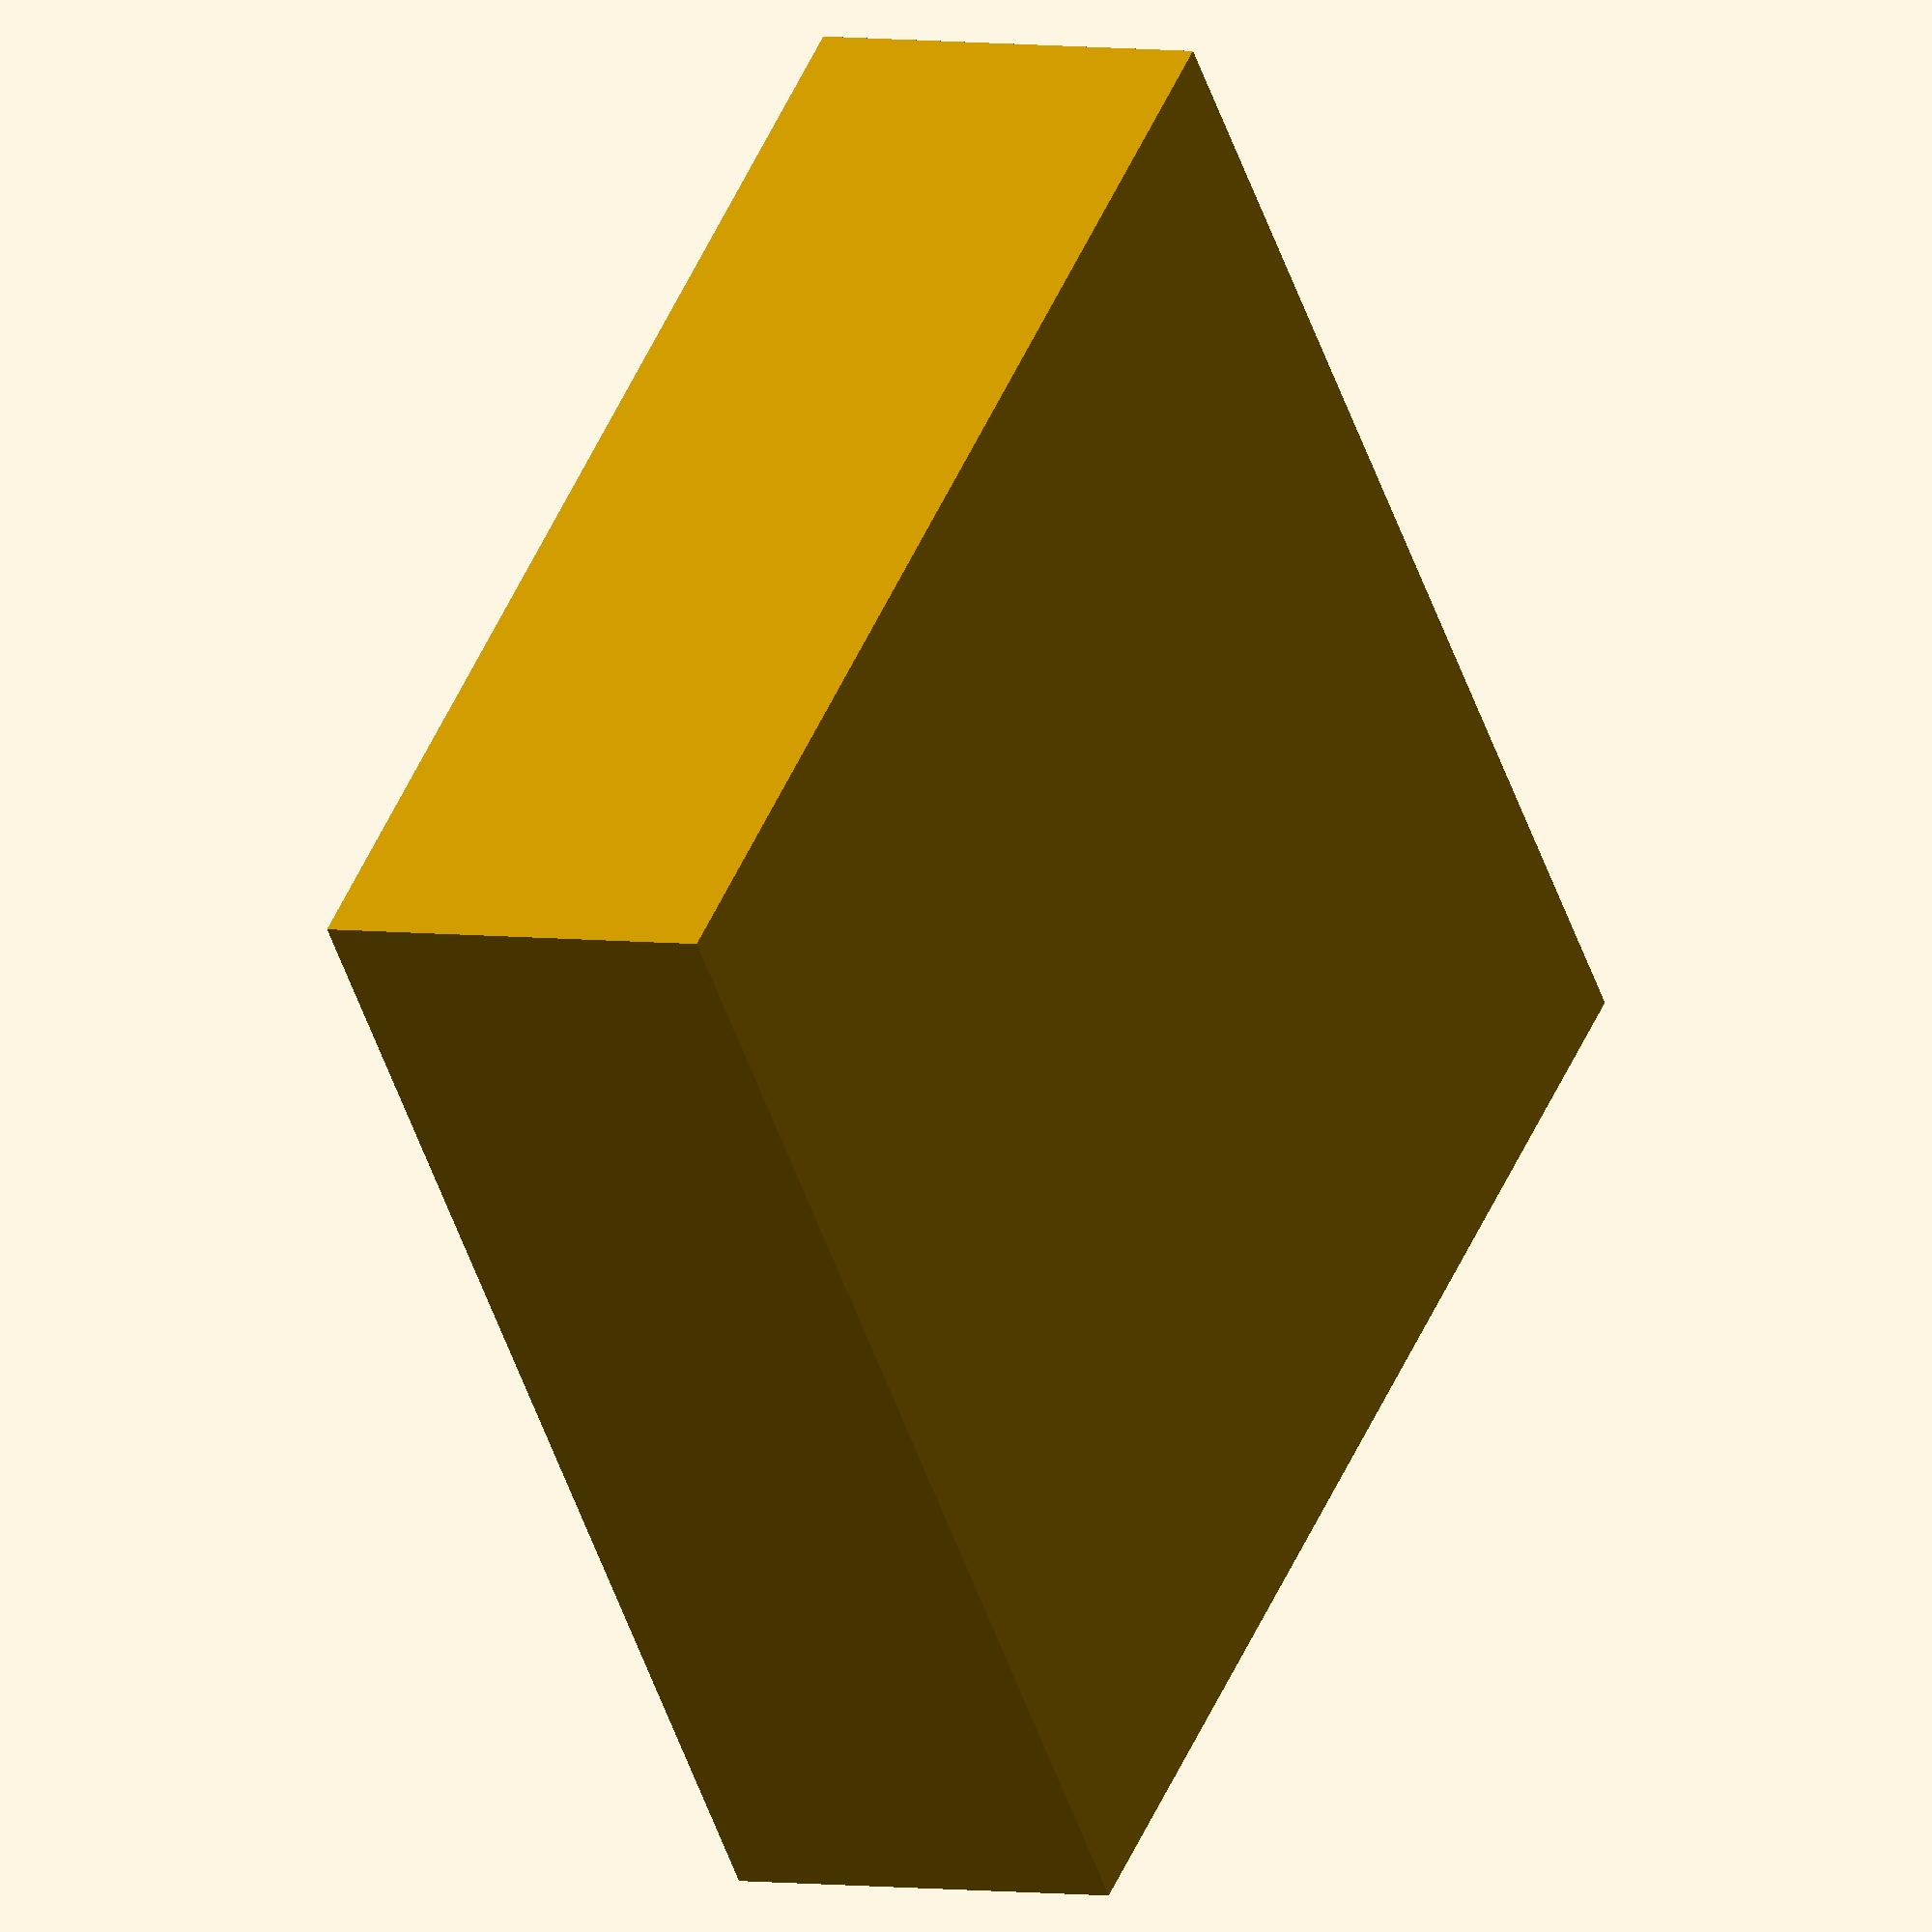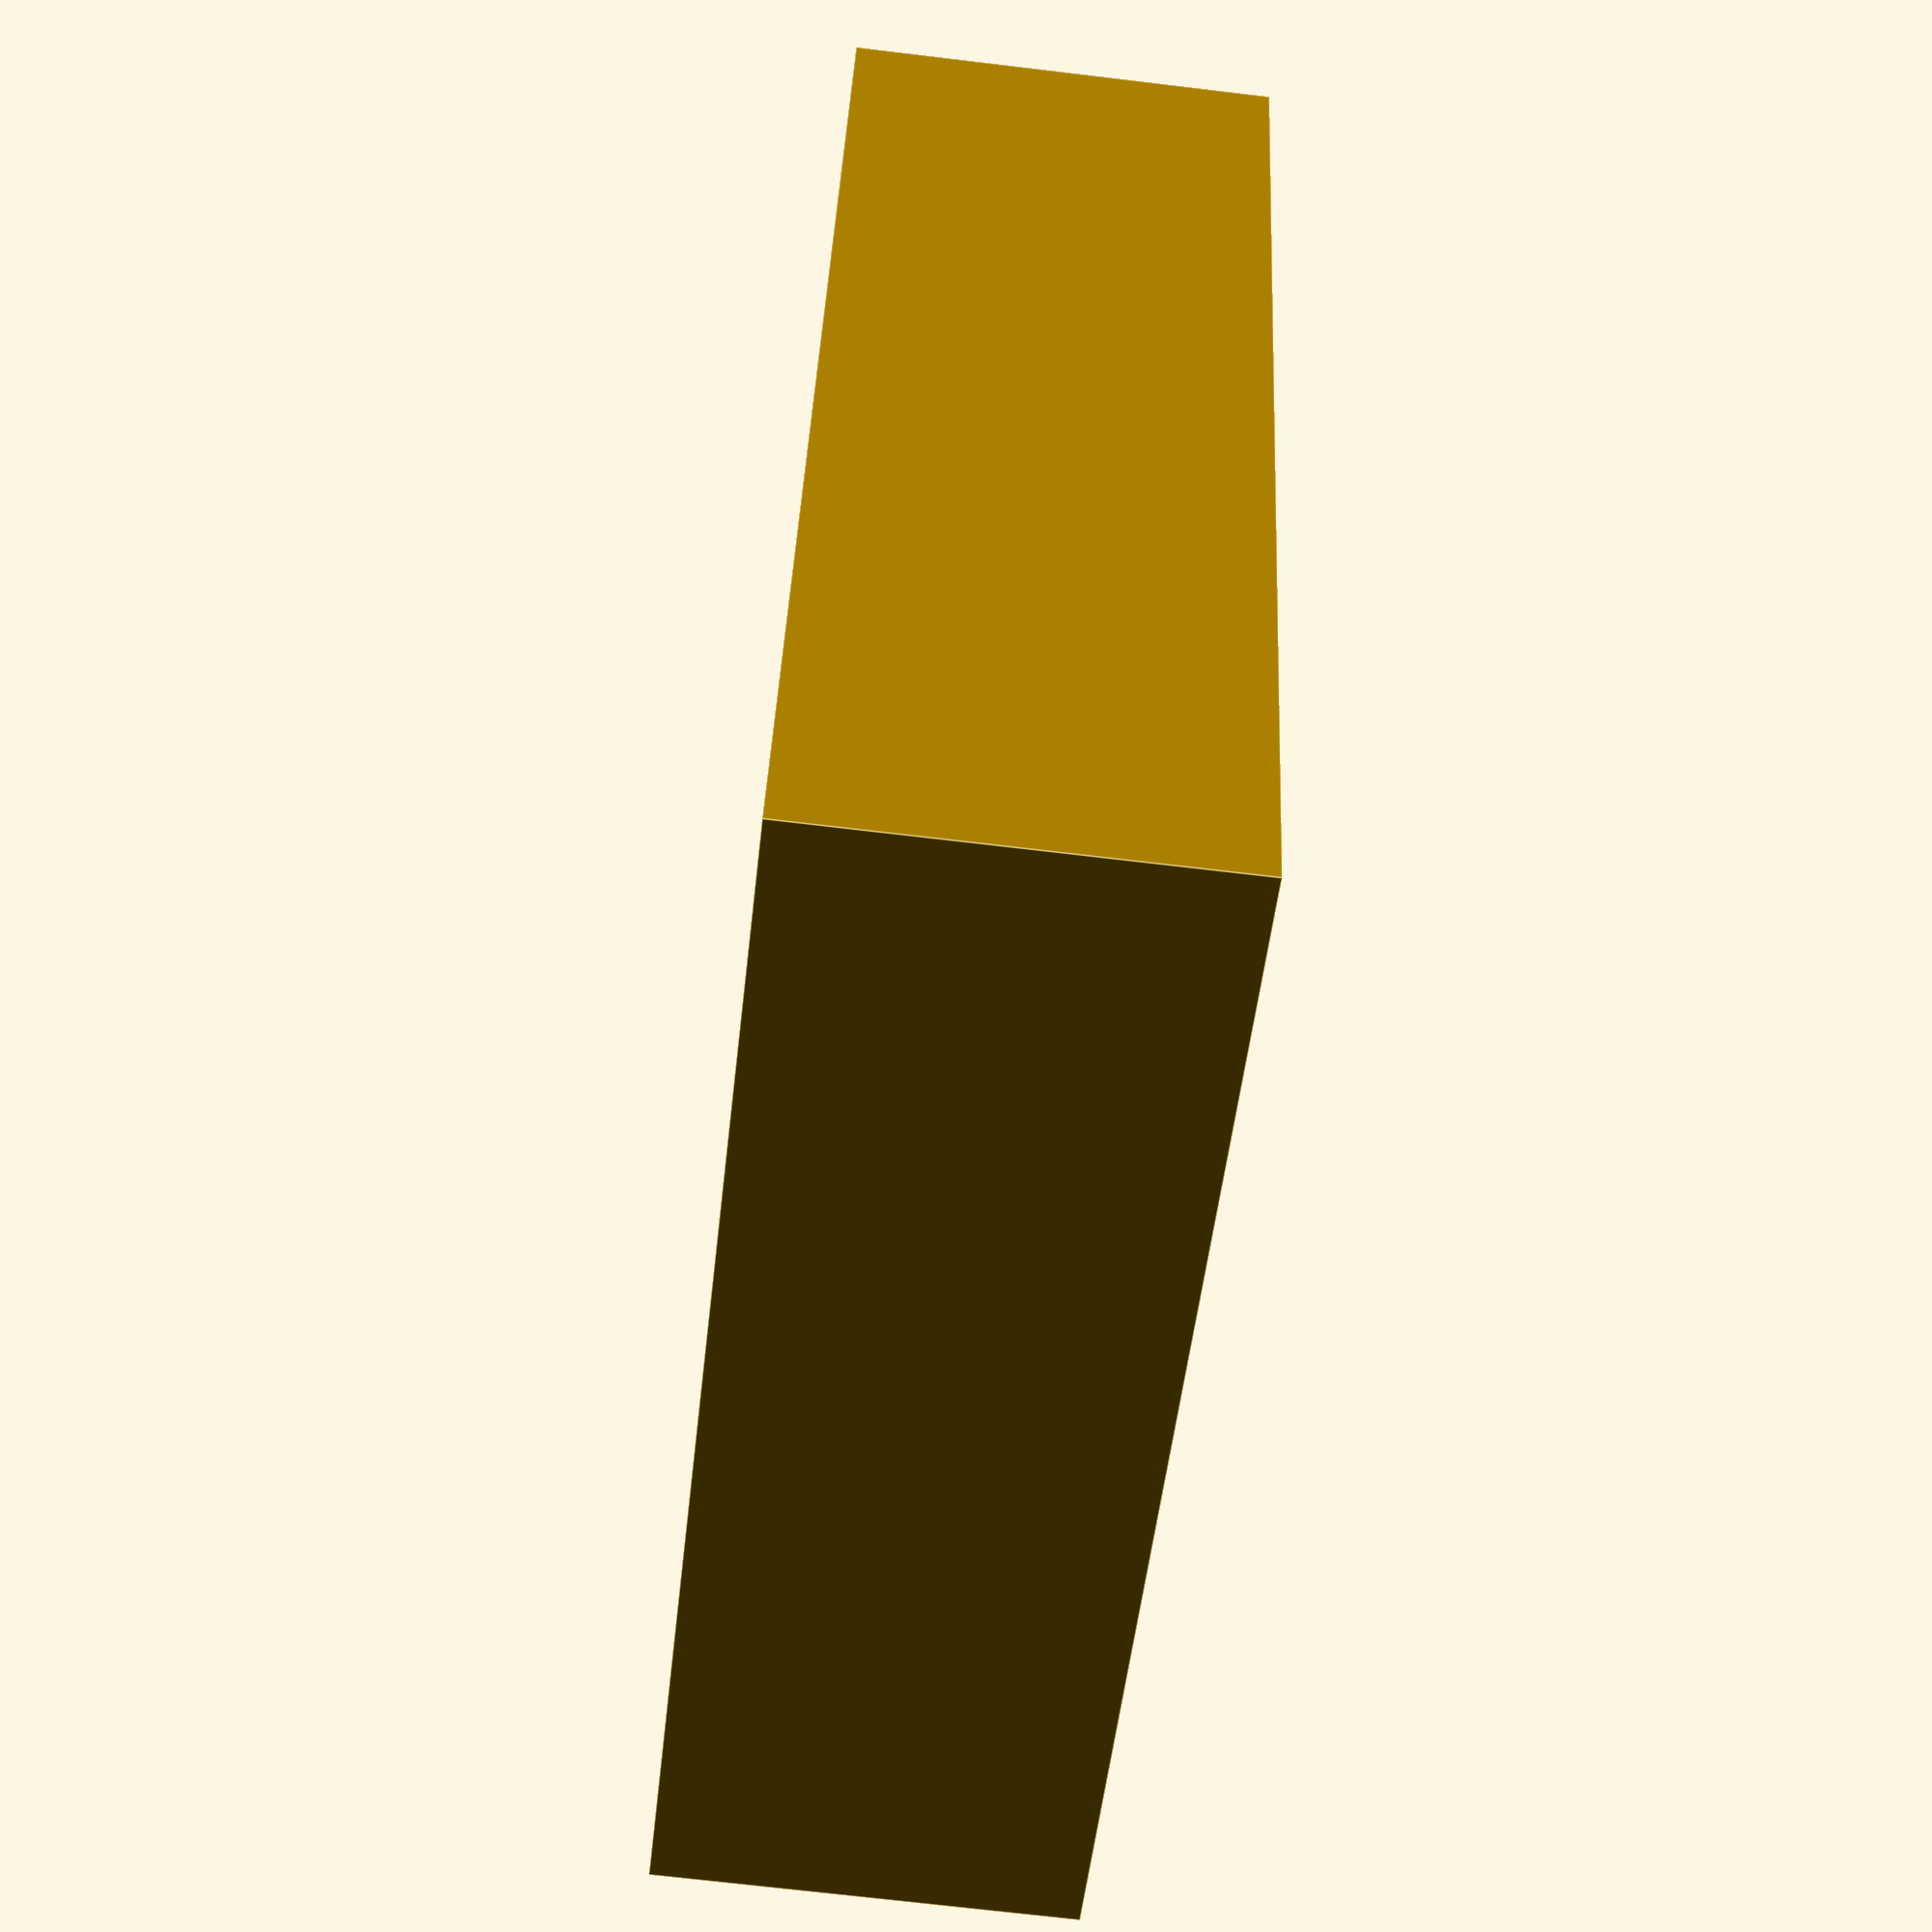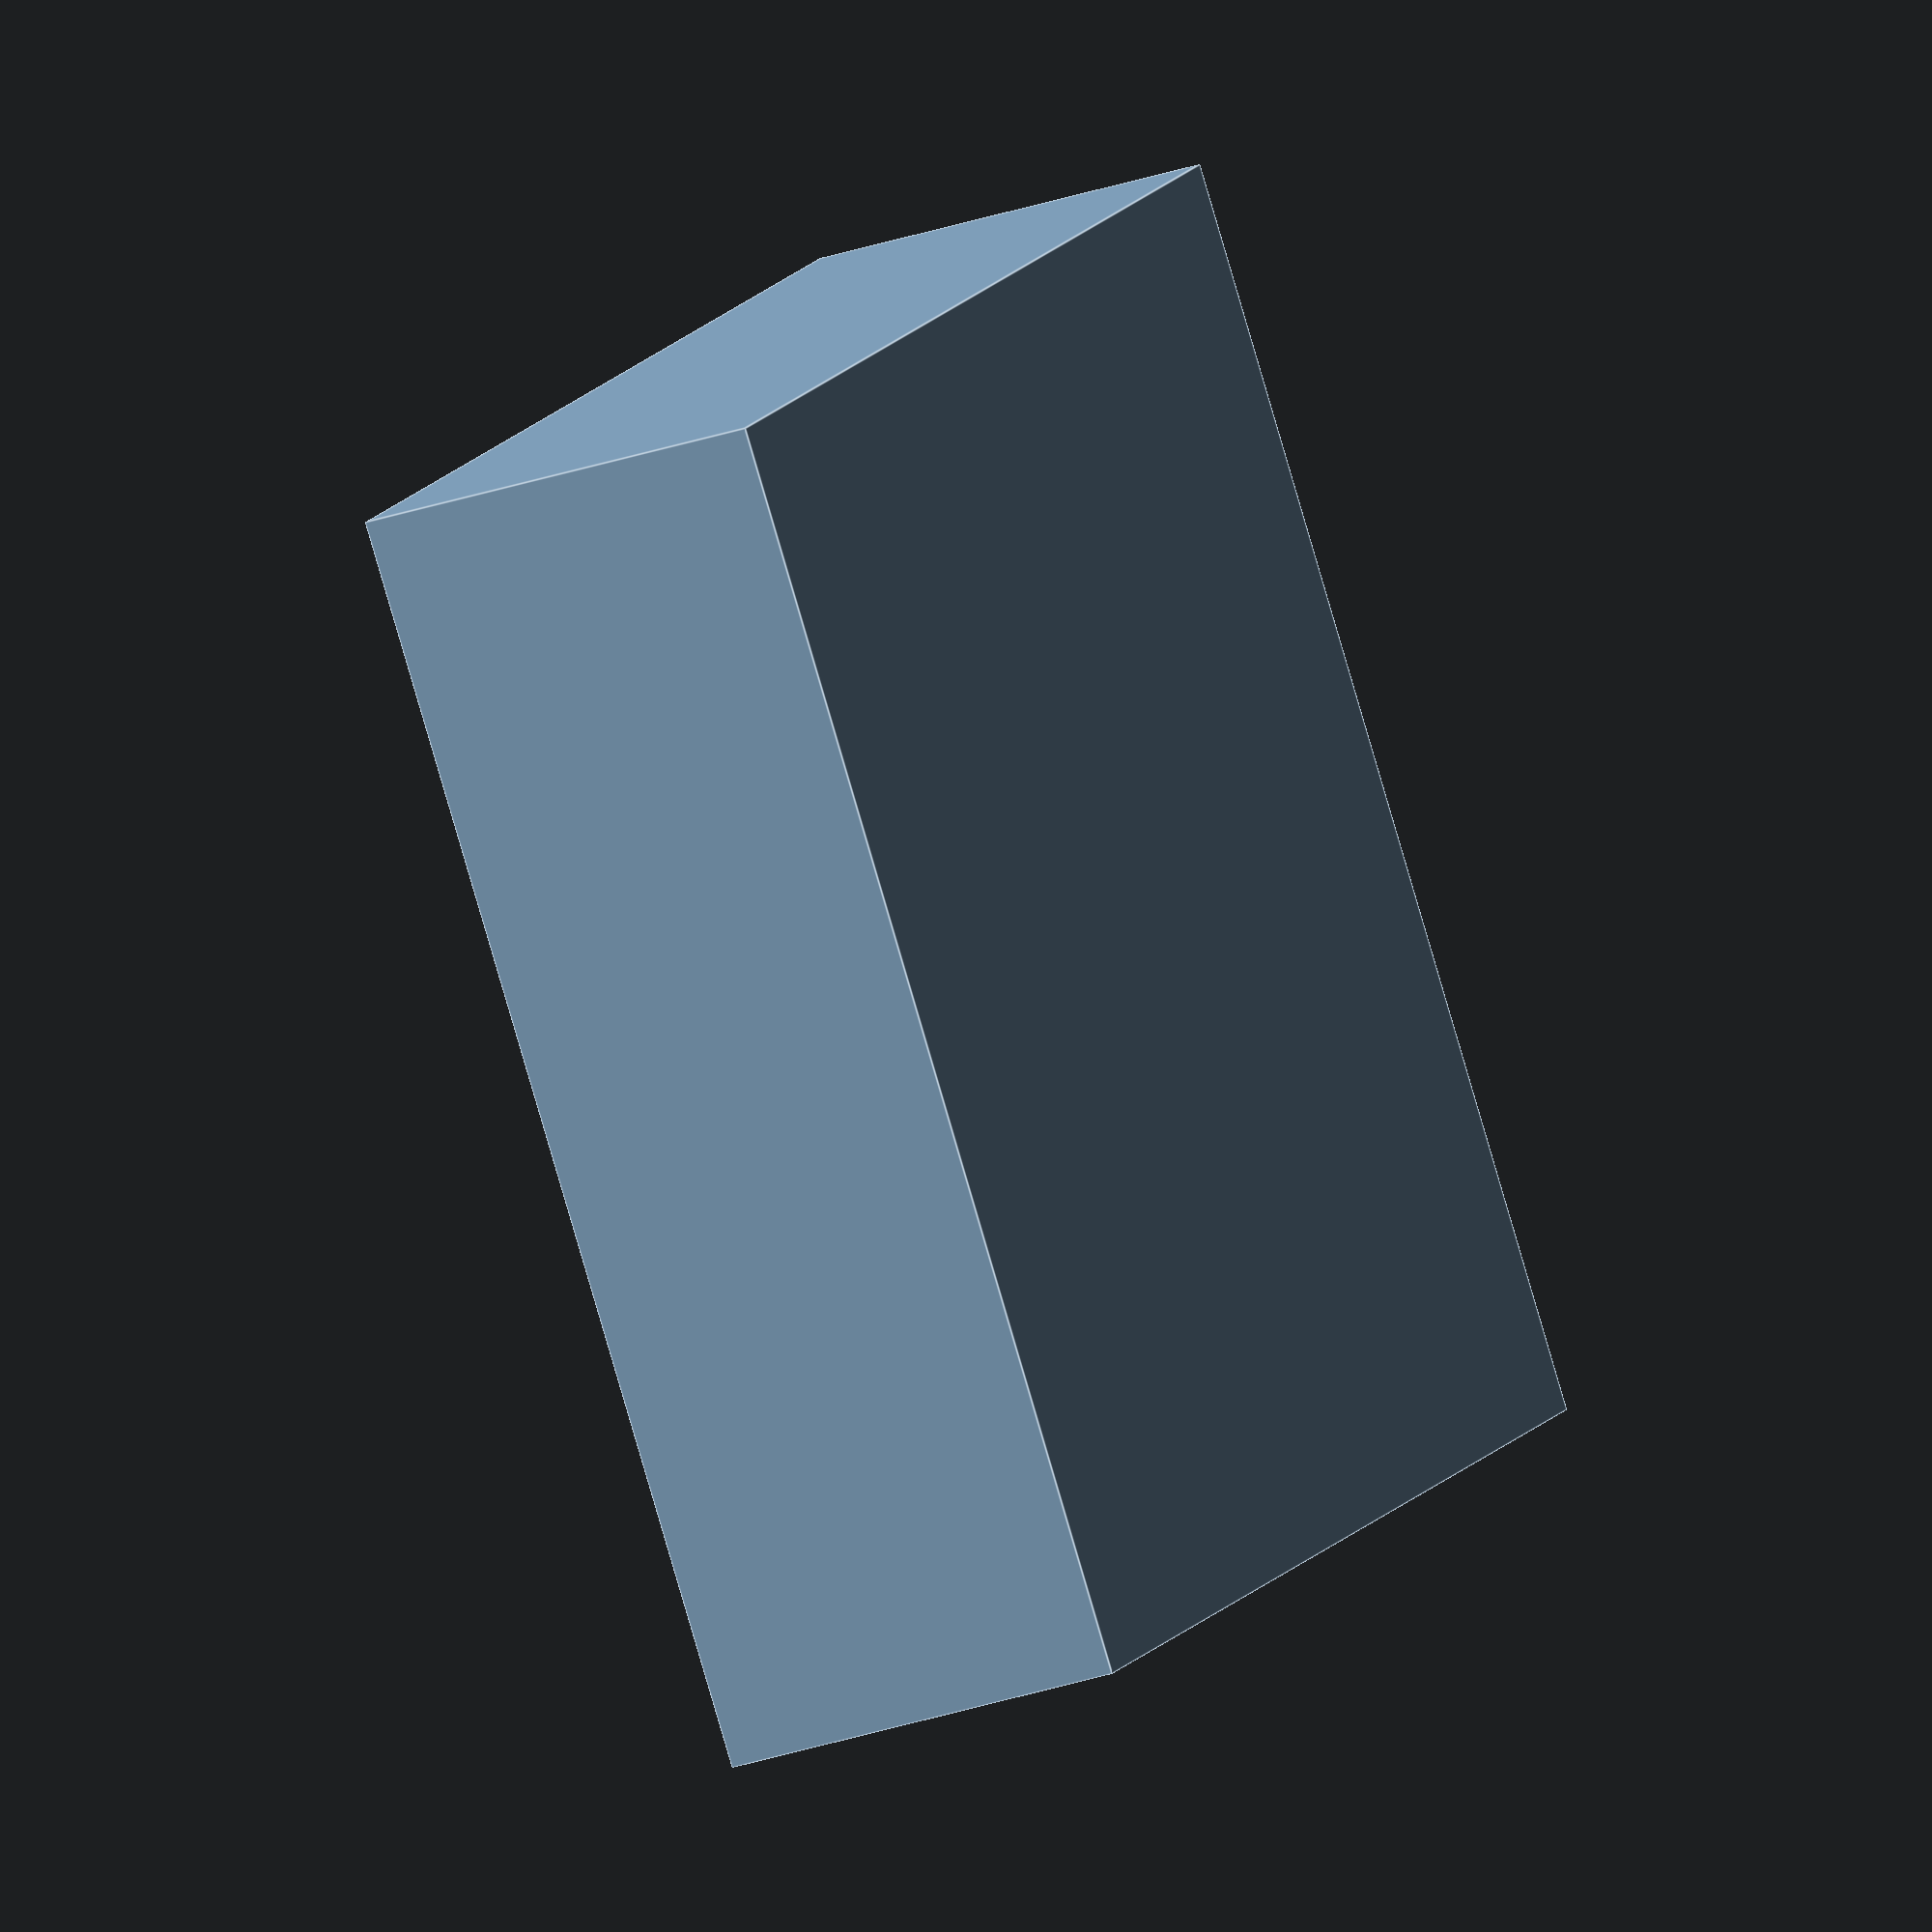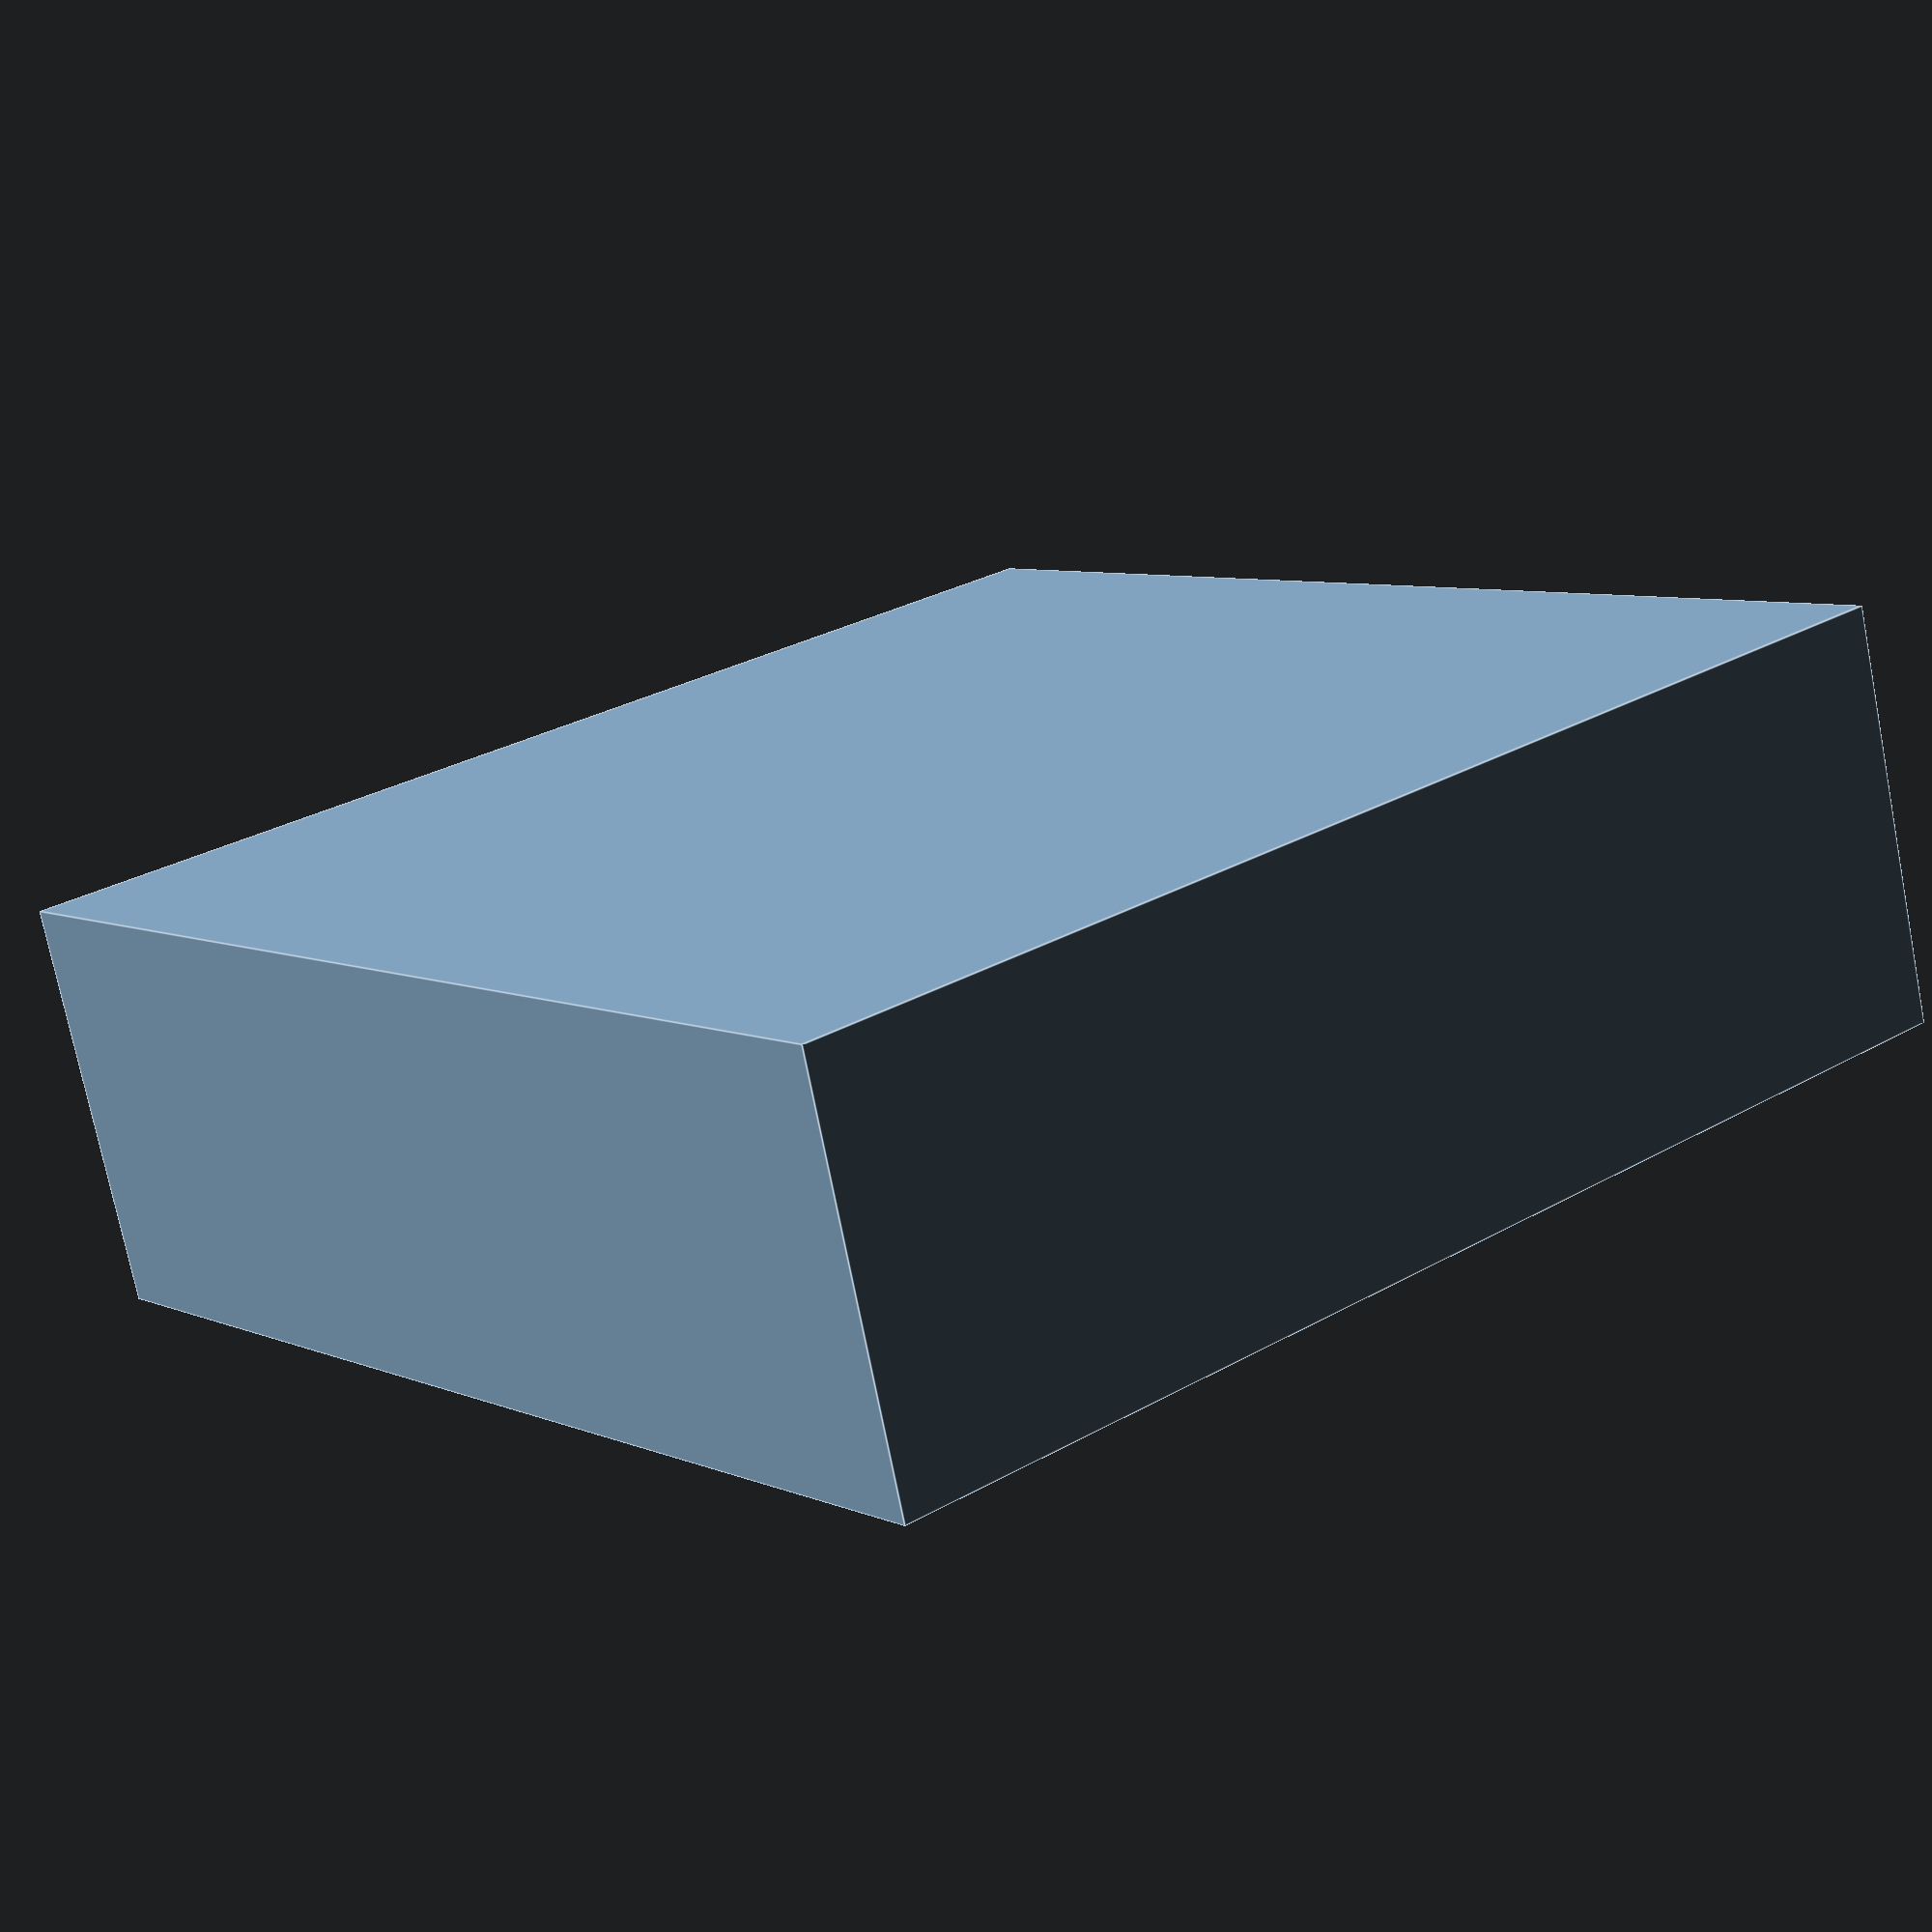
<openscad>
module case1(){
    translate([0,0,6.5]){
        cube([43,43,14],true);
    }
}
module case2(){
    translate([0,0,5.8]){
        cube([41,41,11.5],true);
    }
    translate([0,0,7.5]){
        cube([39.96,39.6,13],true);
    }
}
difference(){
    case1();
    case2();
}
</openscad>
<views>
elev=356.0 azim=219.7 roll=119.6 proj=o view=solid
elev=251.2 azim=249.9 roll=276.8 proj=p view=edges
elev=209.6 azim=128.9 roll=63.4 proj=o view=edges
elev=254.4 azim=39.2 roll=348.9 proj=p view=edges
</views>
